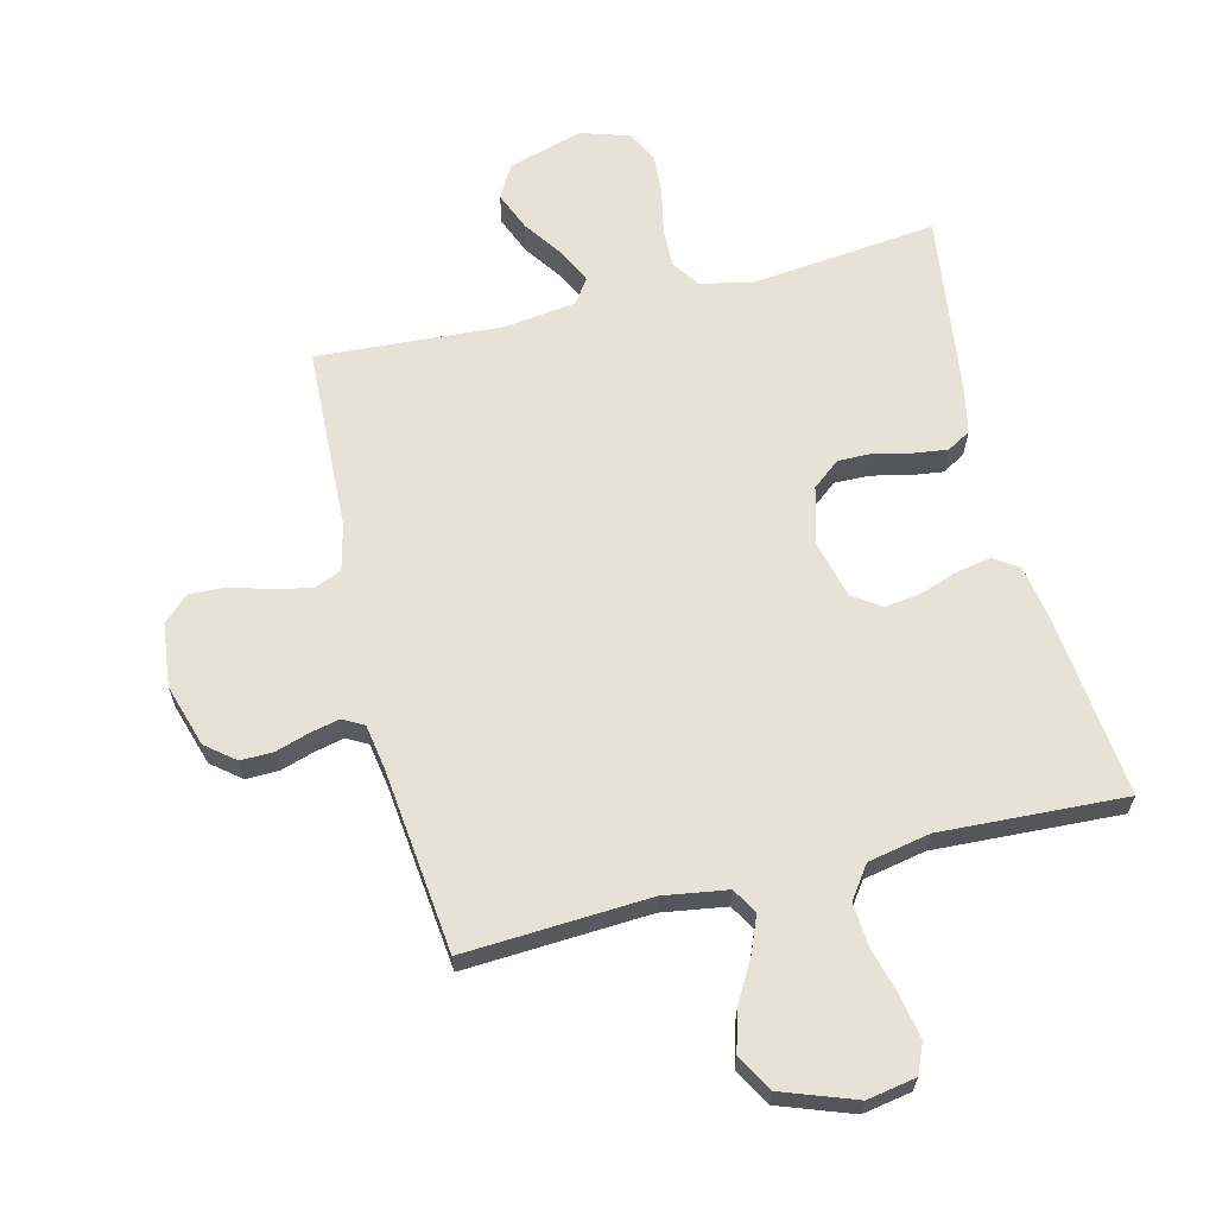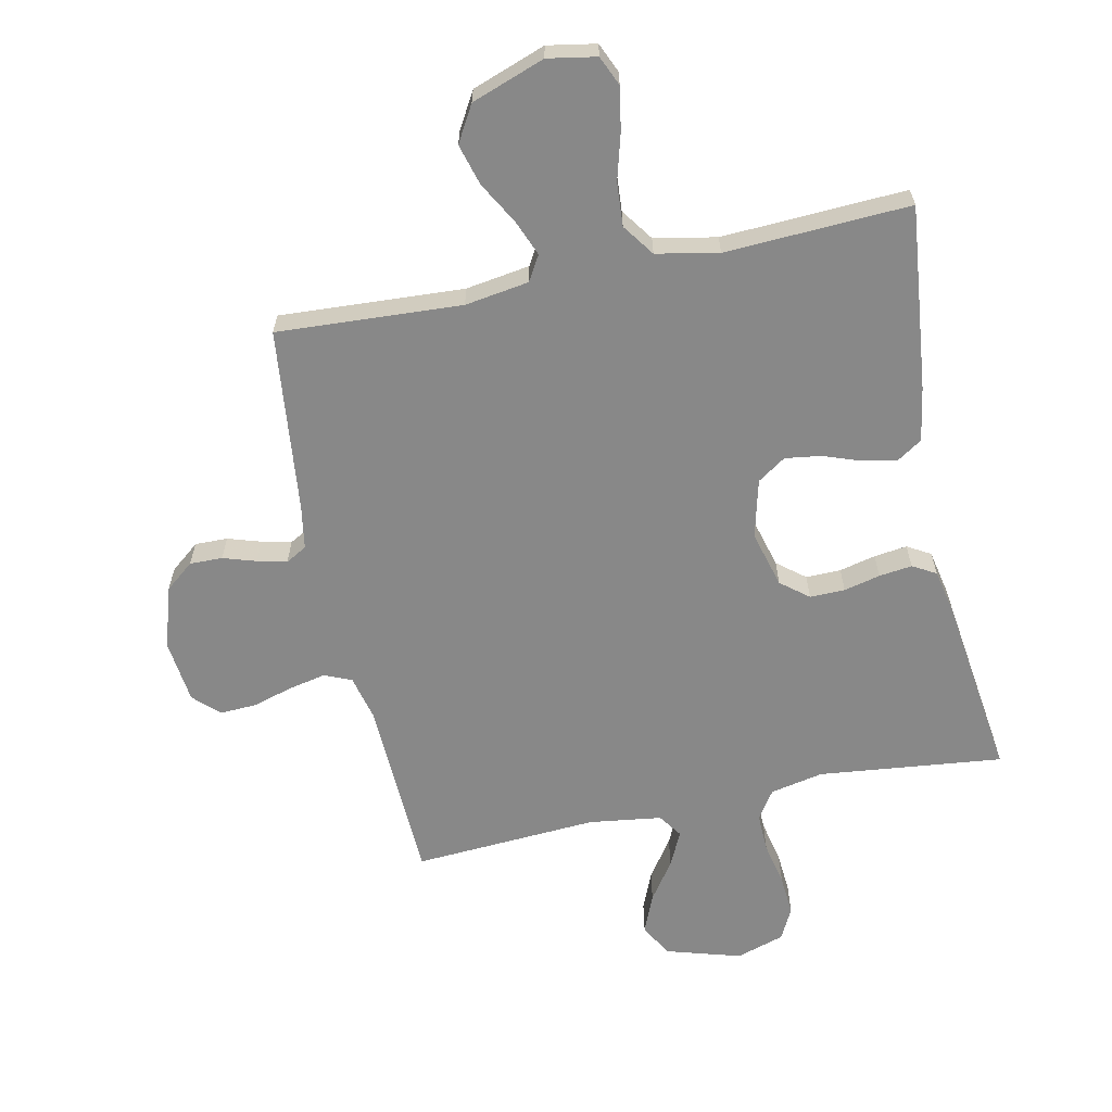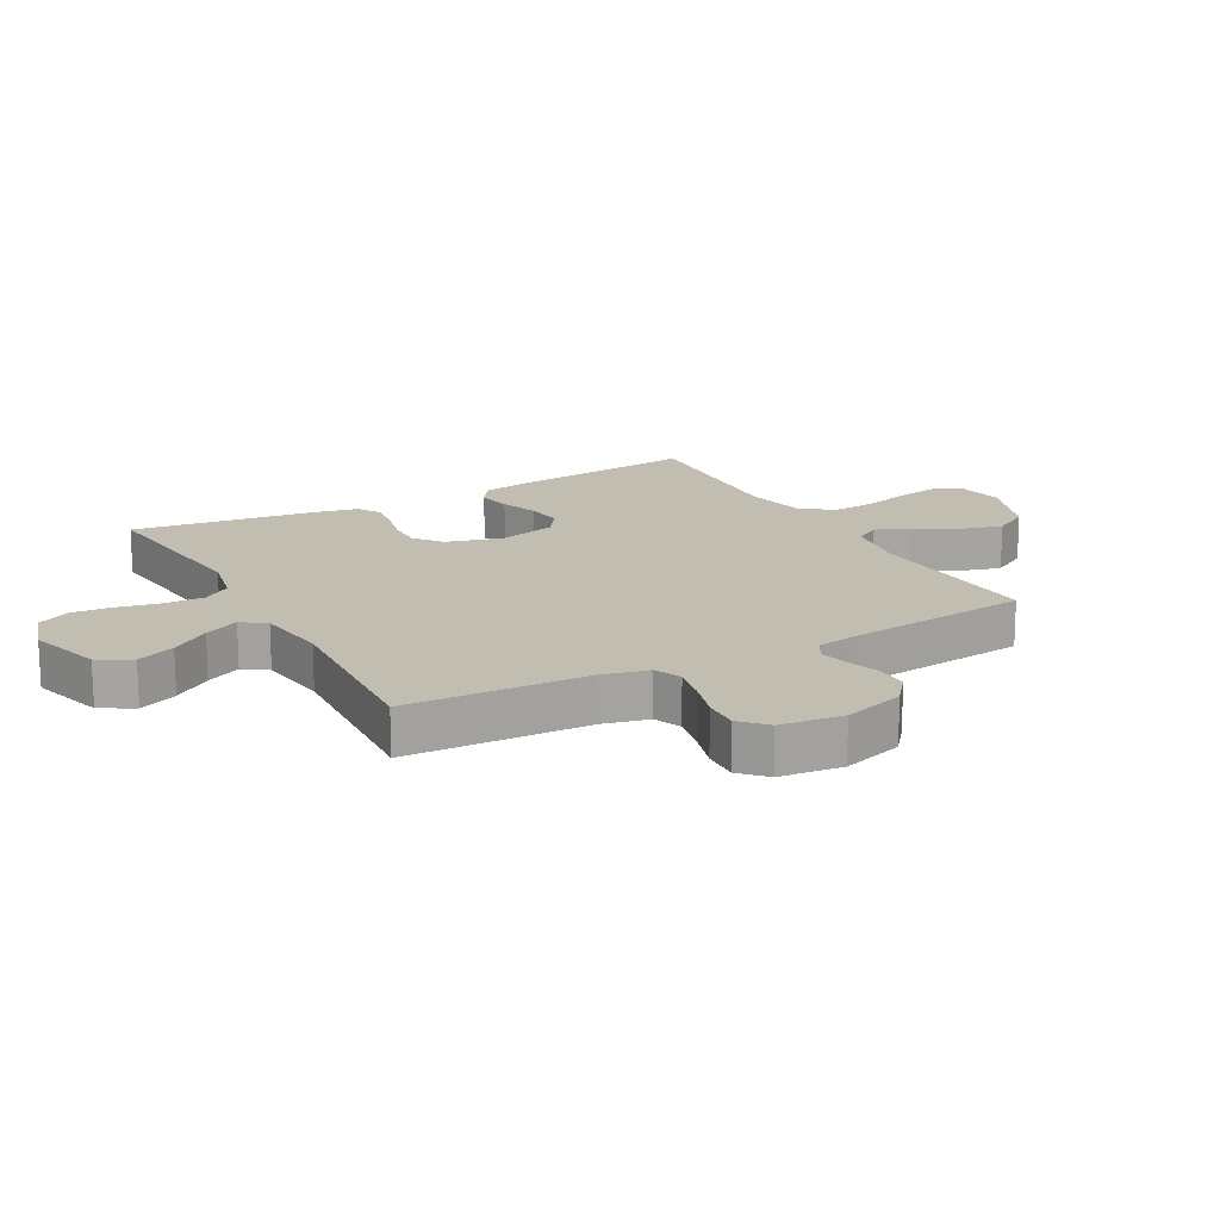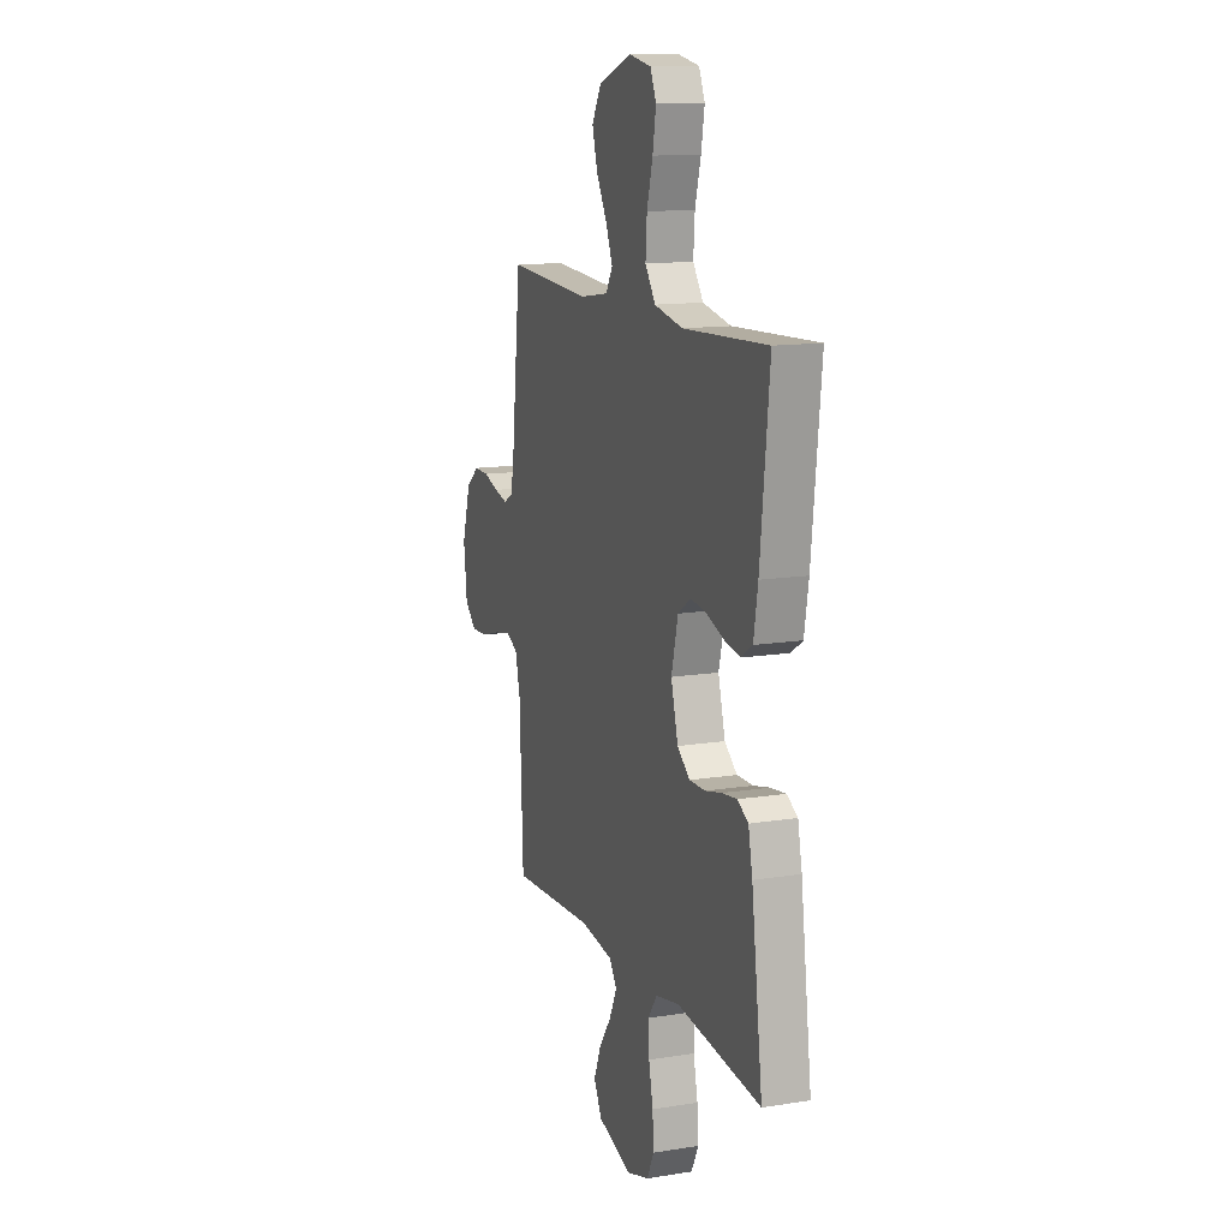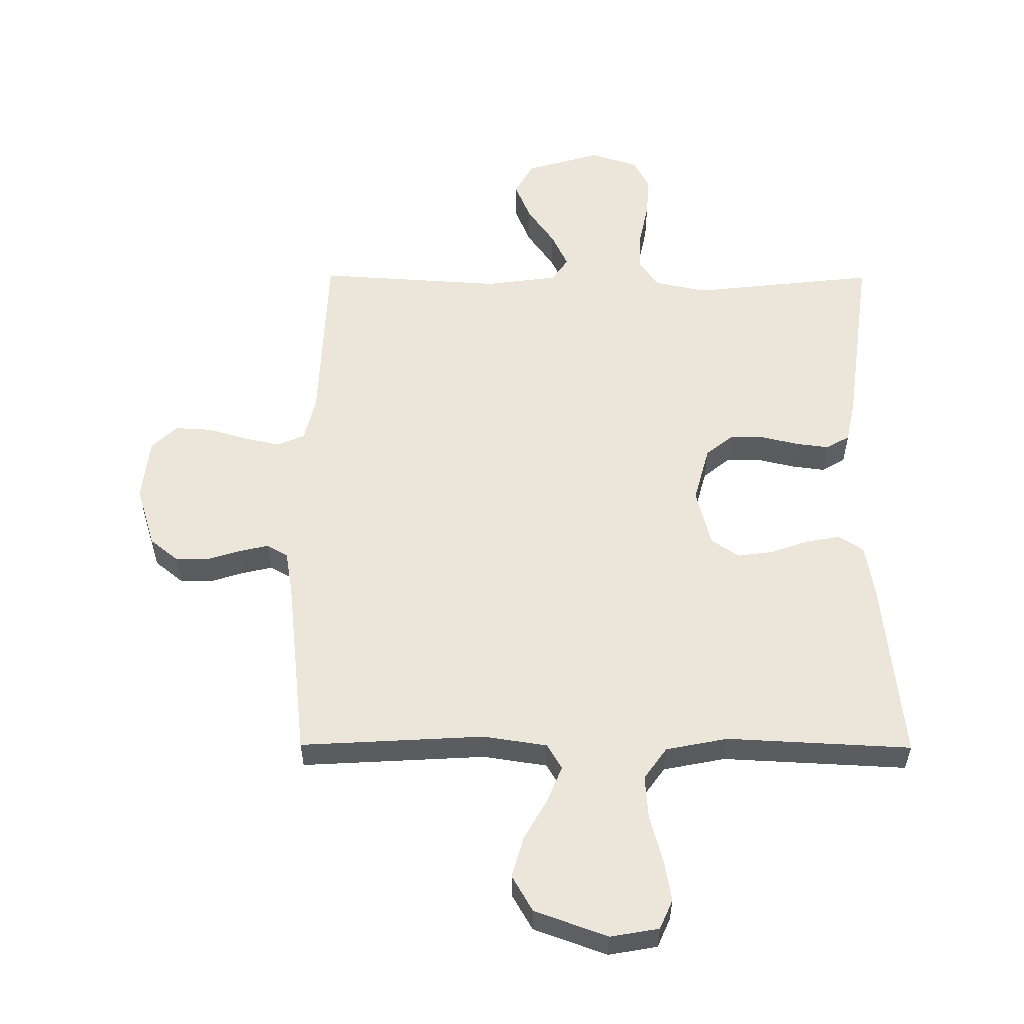
<metadata>
{"format":"obj","ext":"obj","renderer":"f3d","projection":"perspective","resolution":1024,"background":"white","views":[{"elev":64.0,"azim":-13.9,"up":"+Y"},{"elev":-62.9,"azim":11.9,"up":"+Y"},{"elev":16.8,"azim":-118.8,"up":"+Y"},{"elev":13.3,"azim":70.0,"up":"+Z"},{"elev":55.8,"azim":0.3,"up":"+Y"}]}
</metadata>
<code>
v 0.5 0.07 0.5
v 0.468 0.07 0.2
v 0.453 0.07 0.112
v 0.413 0.07 0.086
v 0.357 0.07 0.096
v 0.295 0.07 0.118
v 0.237 0.07 0.126
v 0.191 0.07 0.095
v 0.167 0.07 0
v 0.192 0.07 -0.092
v 0.237 0.07 -0.128
v 0.294 0.07 -0.127
v 0.353 0.07 -0.113
v 0.407 0.07 -0.106
v 0.445 0.07 -0.128
v 0.46 0.07 -0.2
v 0.5 0.07 -0.5
v 0.2 0.07 -0.467
v 0.114 0.07 -0.485
v 0.083 0.07 -0.531
v 0.085 0.07 -0.595
v 0.1 0.07 -0.666
v 0.105 0.07 -0.732
v 0.079 0.07 -0.784
v 0 0.07 -0.809
v -0.122 0.07 -0.773
v -0.152 0.07 -0.719
v -0.126 0.07 -0.656
v -0.082 0.07 -0.593
v -0.055 0.07 -0.536
v -0.082 0.07 -0.497
v -0.2 0.07 -0.481
v -0.5 0.07 -0.5
v -0.512 0.07 -0.2
v -0.53 0.07 -0.126
v -0.574 0.07 -0.107
v -0.635 0.07 -0.12
v -0.7 0.07 -0.139
v -0.759 0.07 -0.142
v -0.8 0.07 -0.103
v -0.812 0.07 0
v -0.781 0.07 0.101
v -0.734 0.07 0.139
v -0.681 0.07 0.138
v -0.627 0.07 0.121
v -0.579 0.07 0.11
v -0.545 0.07 0.129
v -0.533 0.07 0.2
v -0.5 0.07 0.5
v -0.2 0.07 0.483
v -0.096 0.07 0.499
v -0.072 0.07 0.54
v -0.096 0.07 0.599
v -0.134 0.07 0.666
v -0.153 0.07 0.733
v -0.119 0.07 0.792
v 0 0.07 0.835
v 0.079 0.07 0.821
v 0.1 0.07 0.773
v 0.088 0.07 0.704
v 0.067 0.07 0.628
v 0.062 0.07 0.557
v 0.099 0.07 0.505
v 0.2 0.07 0.485
v 0.5 0 0.5
v 0.468 0 0.2
v 0.453 0 0.112
v 0.413 0 0.086
v 0.357 0 0.096
v 0.295 0 0.118
v 0.237 0 0.126
v 0.191 0 0.095
v 0.167 0 0
v 0.192 0 -0.092
v 0.237 0 -0.128
v 0.294 0 -0.127
v 0.353 0 -0.113
v 0.407 0 -0.106
v 0.445 0 -0.128
v 0.46 0 -0.2
v 0.5 0 -0.5
v 0.2 0 -0.467
v 0.114 0 -0.485
v 0.083 0 -0.531
v 0.085 0 -0.595
v 0.1 0 -0.666
v 0.105 0 -0.732
v 0.079 0 -0.784
v 0 0 -0.809
v -0.122 0 -0.773
v -0.152 0 -0.719
v -0.126 0 -0.656
v -0.082 0 -0.593
v -0.055 0 -0.536
v -0.082 0 -0.497
v -0.2 0 -0.481
v -0.5 0 -0.5
v -0.512 0 -0.2
v -0.53 0 -0.126
v -0.574 0 -0.107
v -0.635 0 -0.12
v -0.7 0 -0.139
v -0.759 0 -0.142
v -0.8 0 -0.103
v -0.812 0 0
v -0.781 0 0.101
v -0.734 0 0.139
v -0.681 0 0.138
v -0.627 0 0.121
v -0.579 0 0.11
v -0.545 0 0.129
v -0.533 0 0.2
v -0.5 0 0.5
v -0.2 0 0.483
v -0.096 0 0.499
v -0.072 0 0.54
v -0.096 0 0.599
v -0.134 0 0.666
v -0.153 0 0.733
v -0.119 0 0.792
v 0 0 0.835
v 0.079 0 0.821
v 0.1 0 0.773
v 0.088 0 0.704
v 0.067 0 0.628
v 0.062 0 0.557
v 0.099 0 0.505
v 0.2 0 0.485
f 59 60 61
f 58 59 61
f 57 58 61
f 56 57 61
f 55 56 61
f 54 55 61
f 53 54 61
f 52 53 61 62
f 51 52 62 63
f 48 49 50
f 51 63 64
f 50 51 64
f 48 50 64
f 47 48 64
f 43 44 45
f 42 43 45
f 41 42 45
f 40 41 45
f 39 40 45
f 38 39 45
f 37 38 45
f 36 37 45 46
f 47 64 1
f 46 47 1
f 36 46 1
f 35 36 1
f 27 28 29
f 26 27 29
f 25 26 29
f 24 25 29
f 23 24 29
f 22 23 29
f 21 22 29
f 20 21 29 30
f 19 20 30 31
f 16 17 18
f 15 16 18
f 14 15 18
f 13 14 18
f 12 13 18
f 19 31 32
f 18 19 32
f 12 18 32
f 11 12 32
f 4 5 6
f 3 4 6
f 2 3 6
f 1 2 6
f 1 6 7
f 1 7 8
f 35 1 8
f 34 35 8
f 32 33 34
f 11 32 34
f 10 11 34
f 34 8 9
f 9 10 34
f 125 124 123
f 125 123 122
f 125 122 121
f 125 121 120
f 125 120 119
f 125 119 118
f 125 118 117
f 126 125 117 116
f 127 126 116 115
f 114 113 112
f 128 127 115
f 128 115 114
f 128 114 112
f 128 112 111
f 109 108 107
f 109 107 106
f 109 106 105
f 109 105 104
f 109 104 103
f 109 103 102
f 109 102 101
f 110 109 101 100
f 65 128 111
f 65 111 110
f 65 110 100
f 65 100 99
f 93 92 91
f 93 91 90
f 93 90 89
f 93 89 88
f 93 88 87
f 93 87 86
f 93 86 85
f 94 93 85 84
f 95 94 84 83
f 82 81 80
f 82 80 79
f 82 79 78
f 82 78 77
f 82 77 76
f 96 95 83
f 96 83 82
f 96 82 76
f 96 76 75
f 70 69 68
f 70 68 67
f 70 67 66
f 70 66 65
f 71 70 65
f 72 71 65
f 72 65 99
f 72 99 98
f 98 97 96
f 98 96 75
f 98 75 74
f 73 72 98
f 98 74 73
f 1 65 66 2
f 2 66 67 3
f 3 67 68 4
f 4 68 69 5
f 5 69 70 6
f 6 70 71 7
f 7 71 72 8
f 8 72 73 9
f 9 73 74 10
f 10 74 75 11
f 11 75 76 12
f 12 76 77 13
f 13 77 78 14
f 14 78 79 15
f 15 79 80 16
f 16 80 81 17
f 17 81 82 18
f 18 82 83 19
f 19 83 84 20
f 20 84 85 21
f 21 85 86 22
f 22 86 87 23
f 23 87 88 24
f 24 88 89 25
f 25 89 90 26
f 26 90 91 27
f 27 91 92 28
f 28 92 93 29
f 29 93 94 30
f 30 94 95 31
f 31 95 96 32
f 32 96 97 33
f 33 97 98 34
f 34 98 99 35
f 35 99 100 36
f 36 100 101 37
f 37 101 102 38
f 38 102 103 39
f 39 103 104 40
f 40 104 105 41
f 41 105 106 42
f 42 106 107 43
f 43 107 108 44
f 44 108 109 45
f 45 109 110 46
f 46 110 111 47
f 47 111 112 48
f 48 112 113 49
f 49 113 114 50
f 50 114 115 51
f 51 115 116 52
f 52 116 117 53
f 53 117 118 54
f 54 118 119 55
f 55 119 120 56
f 56 120 121 57
f 57 121 122 58
f 58 122 123 59
f 59 123 124 60
f 60 124 125 61
f 61 125 126 62
f 62 126 127 63
f 63 127 128 64
f 64 128 65 1

</code>
